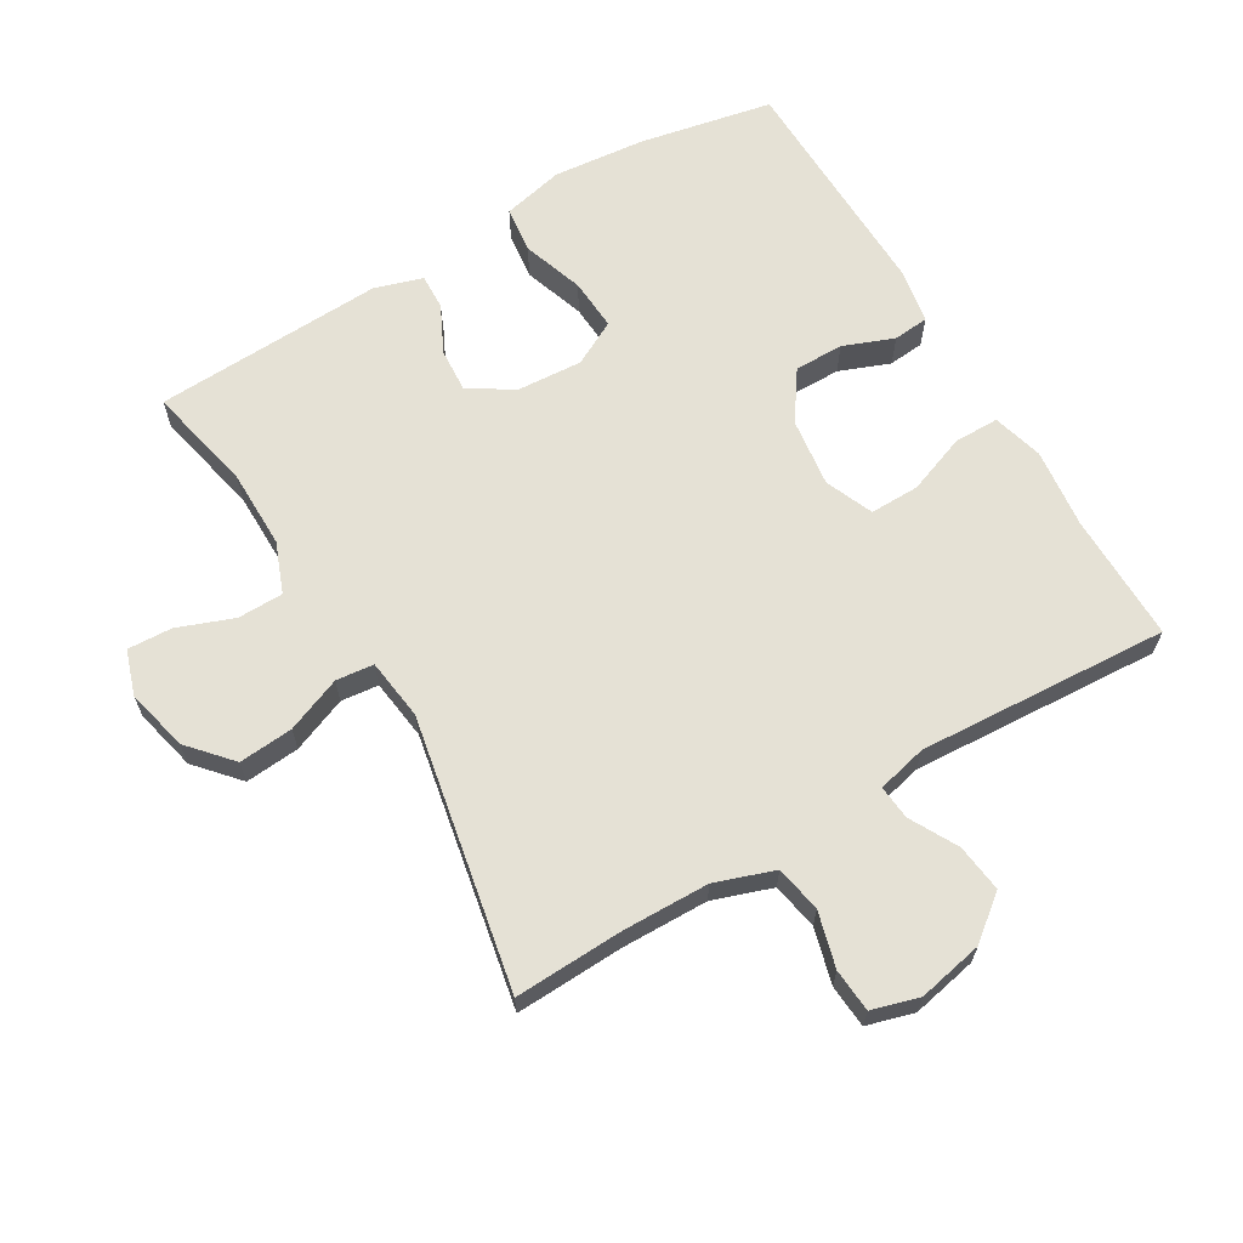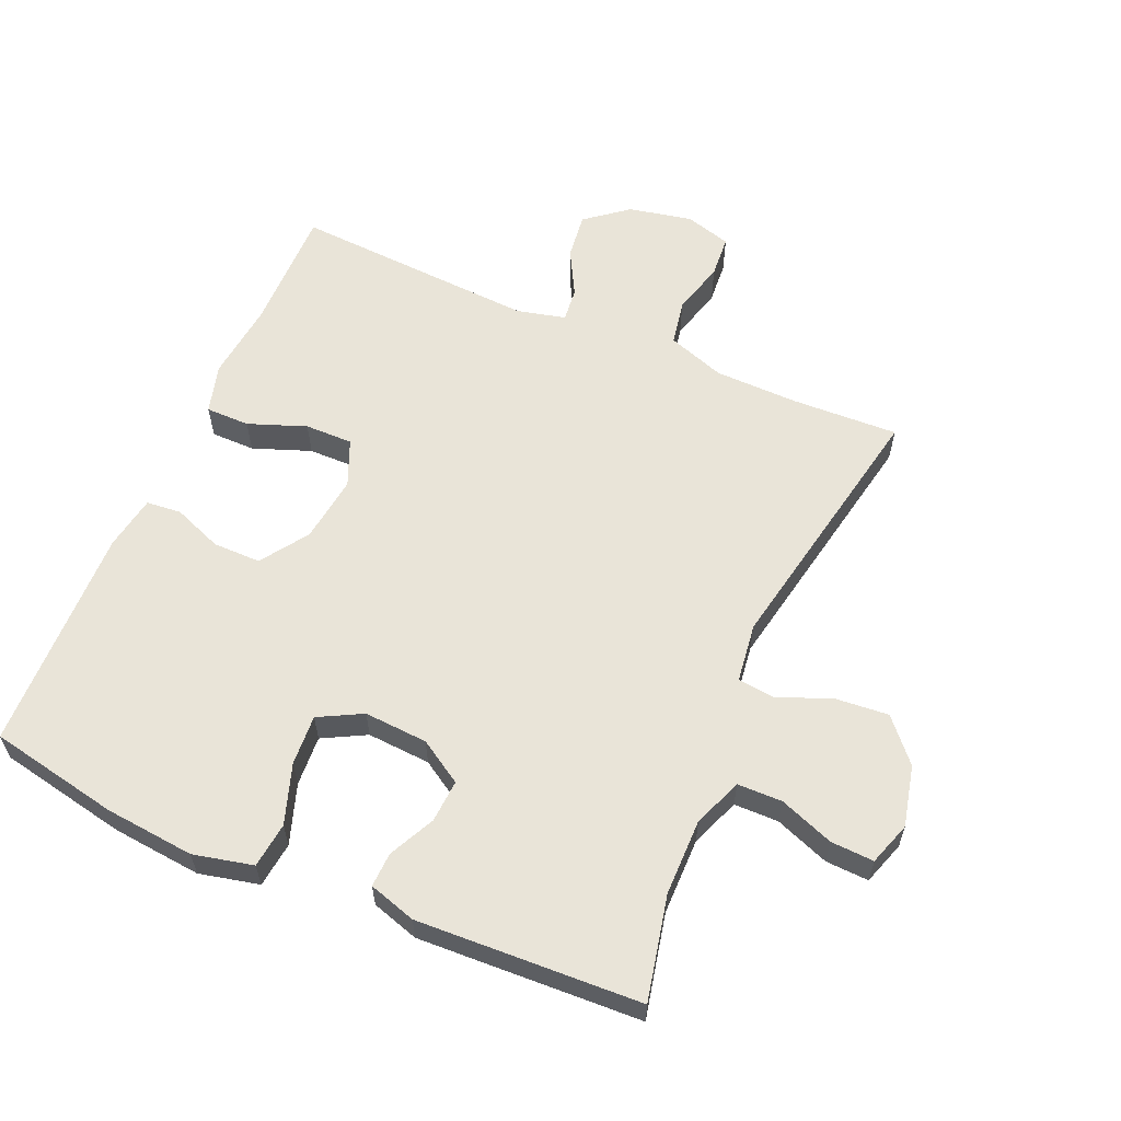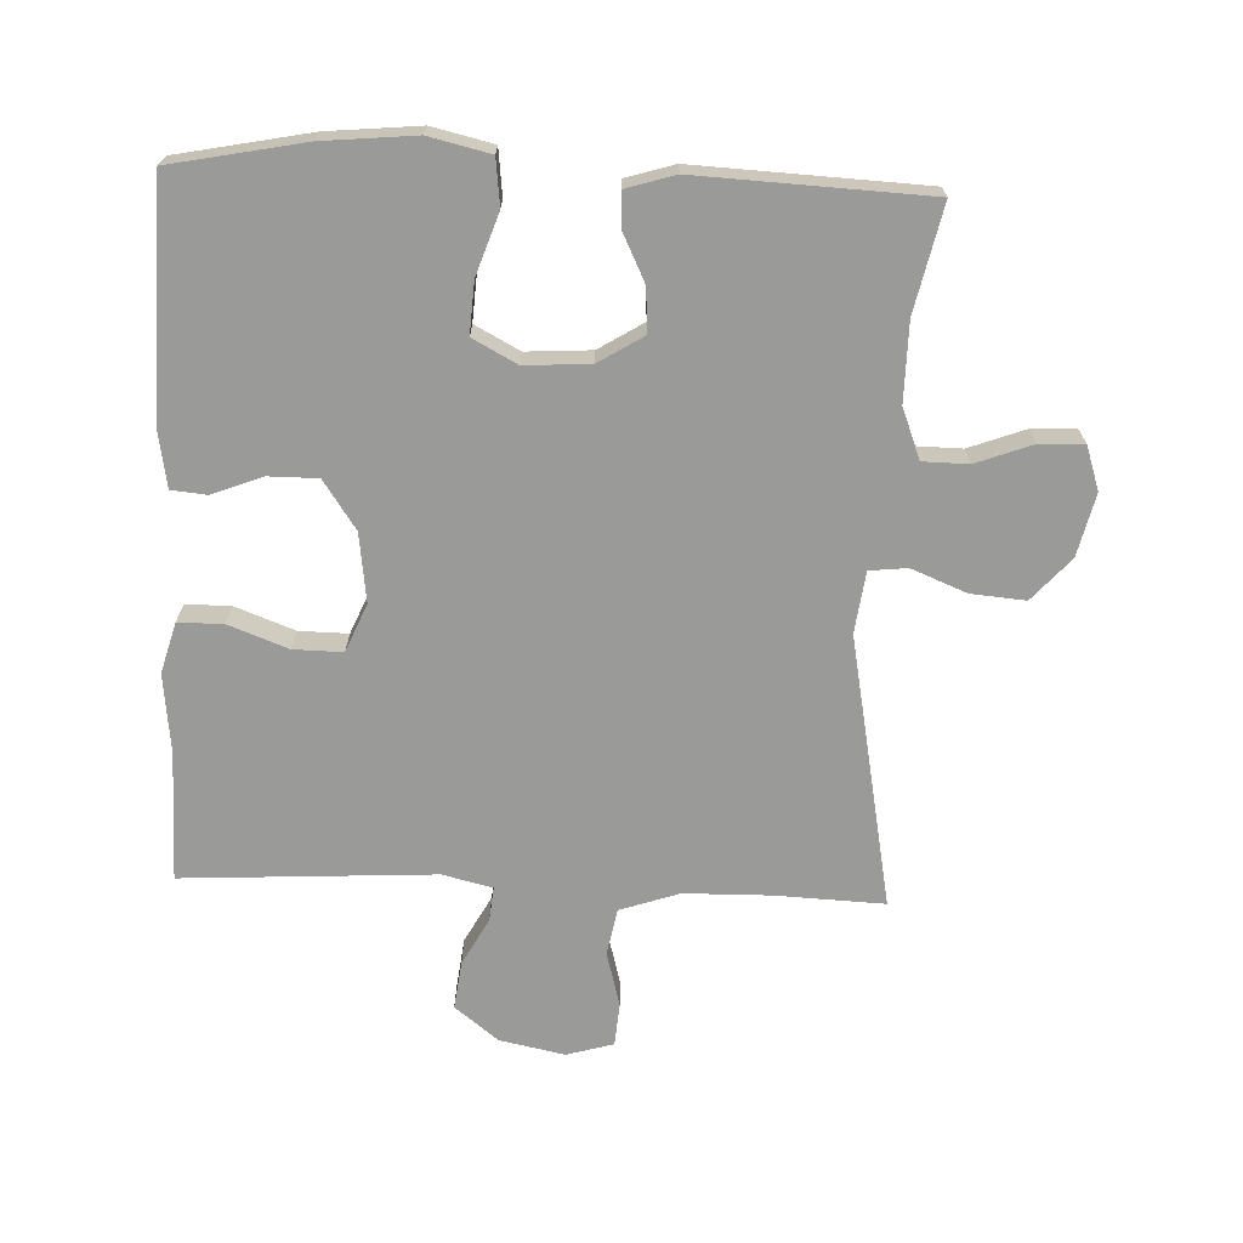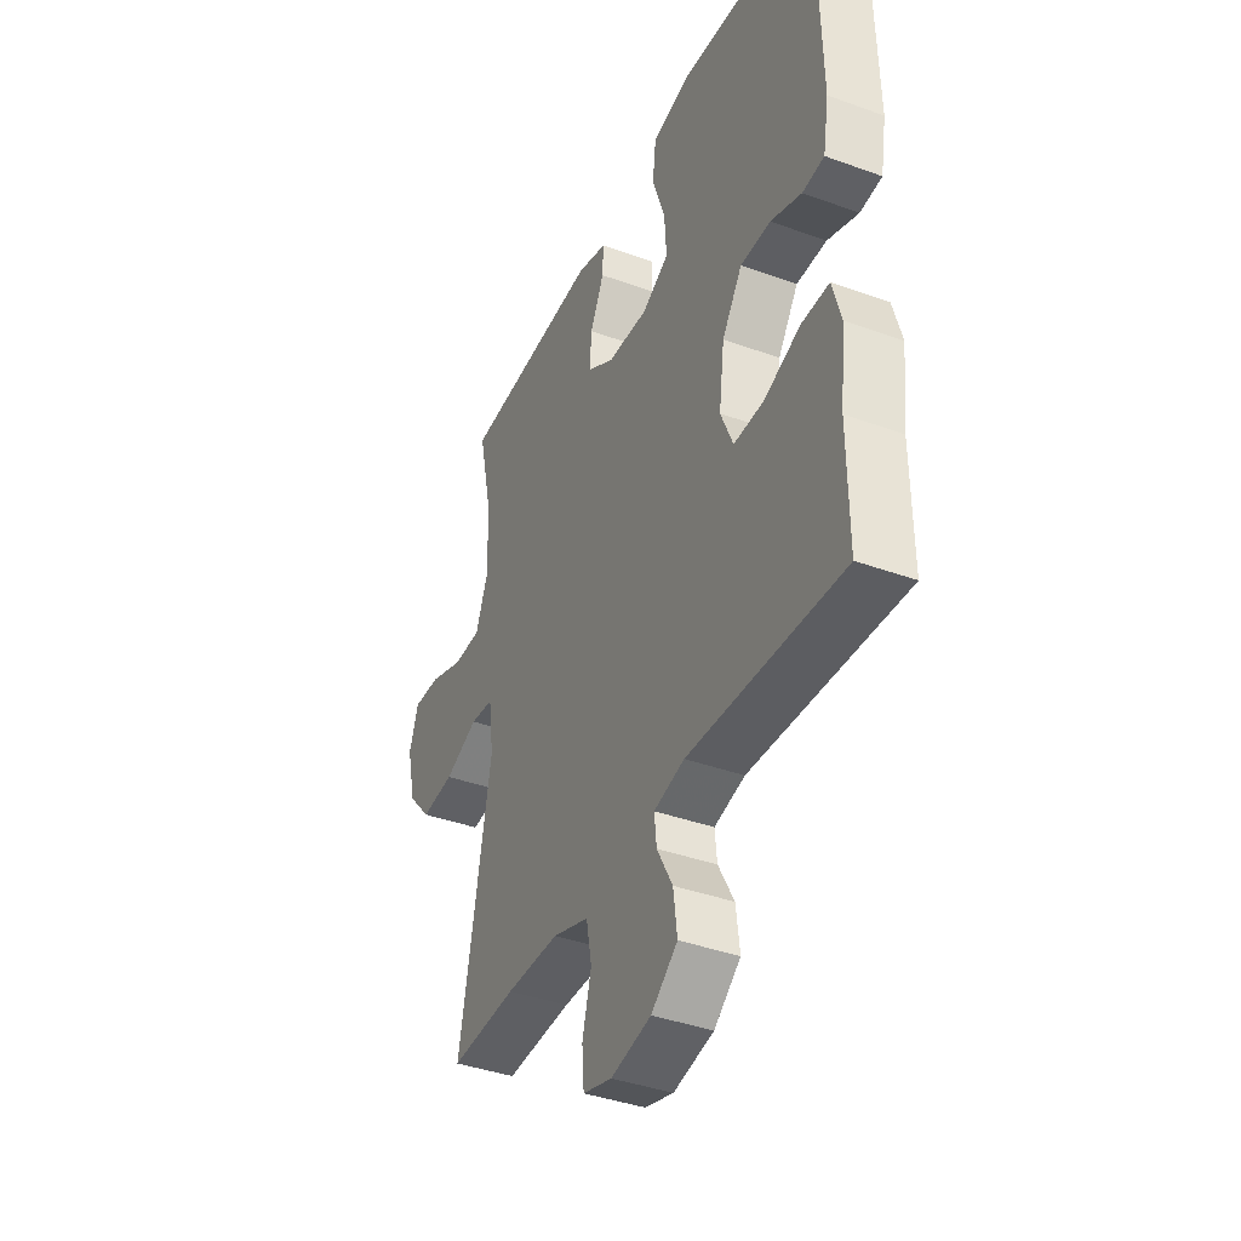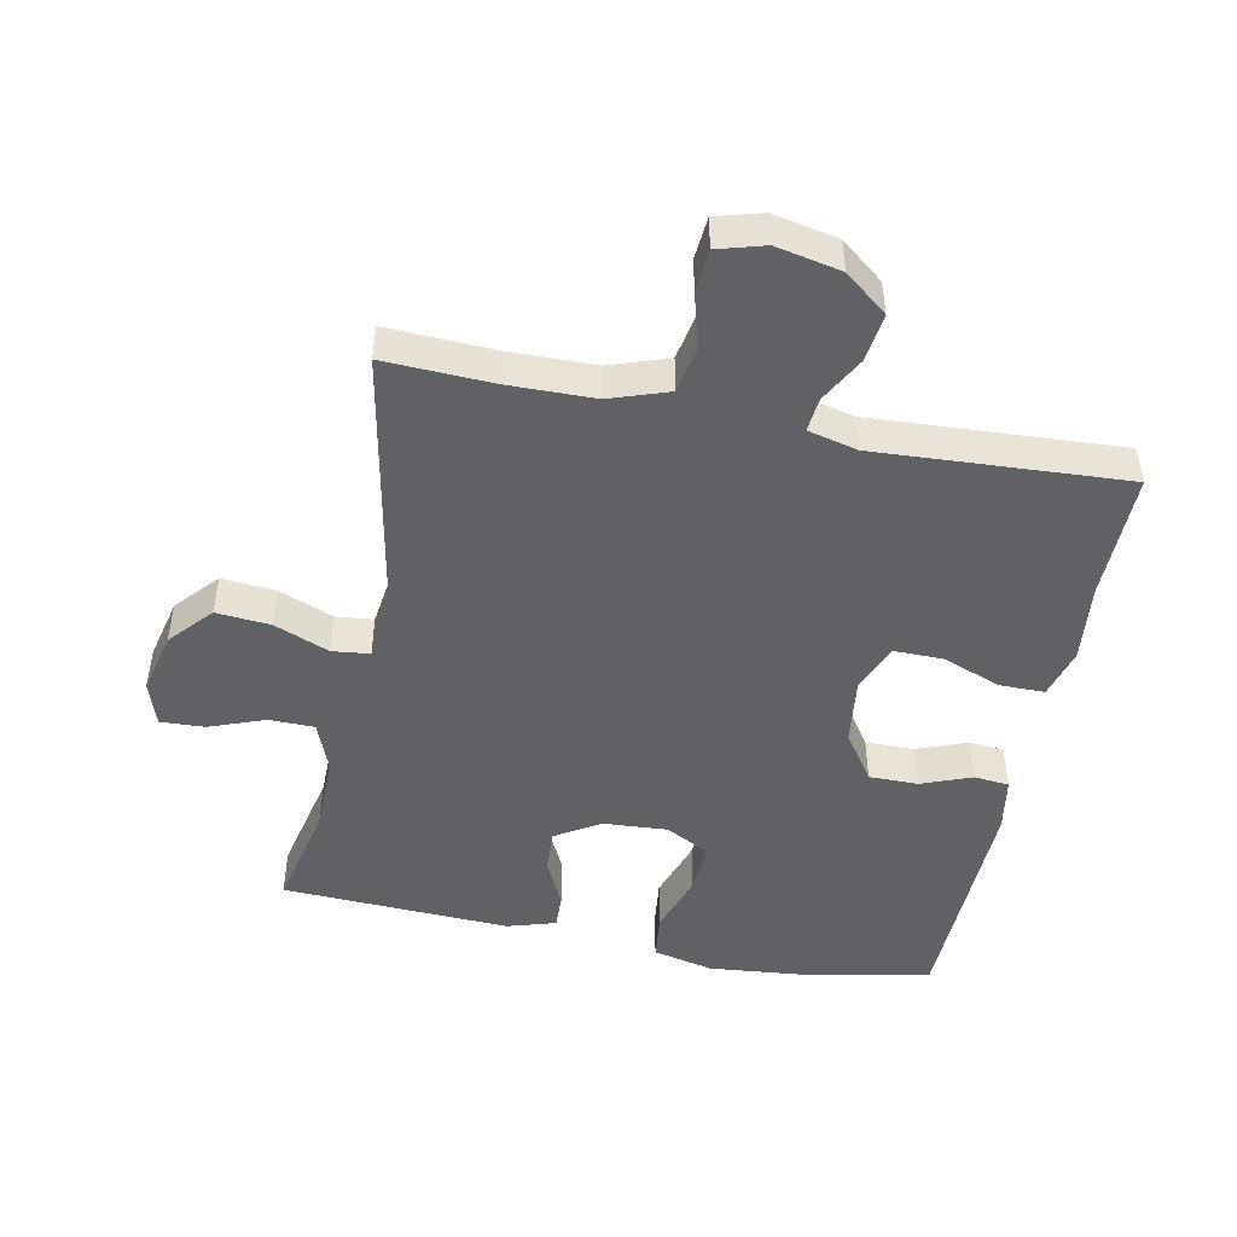
<metadata>
{"format":"obj","ext":"obj","renderer":"f3d","projection":"perspective","resolution":1024,"background":"white","views":[{"elev":65.1,"azim":149.5,"up":"+Y"},{"elev":59.9,"azim":23.5,"up":"+Y"},{"elev":-69.2,"azim":-2.3,"up":"+Y"},{"elev":-39.4,"azim":-114.3,"up":"+Z"},{"elev":-47.7,"azim":168.7,"up":"+Y"}]}
</metadata>
<code>
v -0.5 0.07 -0.5
v -0.498 0.07 -0.309
v -0.511 0.07 -0.191
v -0.49 0.07 -0.116
v -0.423 0.07 -0.116
v -0.335 0.07 -0.149
v -0.262 0.07 -0.15
v -0.232 0.07 -0.079
v -0.245 0.07 0.023
v -0.294 0.07 0.095
v -0.367 0.07 0.095
v -0.442 0.07 0.066
v -0.495 0.07 0.071
v -0.509 0.07 0.154
v -0.5 0.07 0.5
v -0.302 0.07 0.539
v -0.165 0.07 0.552
v -0.074 0.07 0.531
v -0.066 0.07 0.462
v -0.097 0.07 0.371
v -0.102 0.07 0.294
v -0.036 0.07 0.259
v 0.061 0.07 0.265
v 0.127 0.07 0.306
v 0.123 0.07 0.371
v 0.089 0.07 0.441
v 0.087 0.07 0.494
v 0.159 0.07 0.516
v 0.5 0.07 0.5
v 0.465 0.07 0.342
v 0.464 0.07 0.225
v 0.493 0.07 0.15
v 0.561 0.07 0.149
v 0.644 0.07 0.18
v 0.71 0.07 0.183
v 0.732 0.07 0.117
v 0.71 0.07 0.024
v 0.654 0.07 -0.039
v 0.573 0.07 -0.032
v 0.491 0.07 0.001
v 0.435 0.07 -0.005
v 0.423 0.07 -0.096
v 0.5 0.07 -0.5
v 0.339 0.07 -0.493
v 0.21 0.07 -0.495
v 0.122 0.07 -0.525
v 0.109 0.07 -0.594
v 0.131 0.07 -0.676
v 0.126 0.07 -0.74
v 0.056 0.07 -0.76
v -0.041 0.07 -0.74
v -0.105 0.07 -0.689
v -0.096 0.07 -0.618
v -0.058 0.07 -0.548
v -0.053 0.07 -0.497
v -0.127 0.07 -0.479
v -0.5 0 -0.5
v -0.498 0 -0.309
v -0.511 0 -0.191
v -0.49 0 -0.116
v -0.423 0 -0.116
v -0.335 0 -0.149
v -0.262 0 -0.15
v -0.232 0 -0.079
v -0.245 0 0.023
v -0.294 0 0.095
v -0.367 0 0.095
v -0.442 0 0.066
v -0.495 0 0.071
v -0.509 0 0.154
v -0.5 0 0.5
v -0.302 0 0.539
v -0.165 0 0.552
v -0.074 0 0.531
v -0.066 0 0.462
v -0.097 0 0.371
v -0.102 0 0.294
v -0.036 0 0.259
v 0.061 0 0.265
v 0.127 0 0.306
v 0.123 0 0.371
v 0.089 0 0.441
v 0.087 0 0.494
v 0.159 0 0.516
v 0.5 0 0.5
v 0.465 0 0.342
v 0.464 0 0.225
v 0.493 0 0.15
v 0.561 0 0.149
v 0.644 0 0.18
v 0.71 0 0.183
v 0.732 0 0.117
v 0.71 0 0.024
v 0.654 0 -0.039
v 0.573 0 -0.032
v 0.491 0 0.001
v 0.435 0 -0.005
v 0.423 0 -0.096
v 0.5 0 -0.5
v 0.339 0 -0.493
v 0.21 0 -0.495
v 0.122 0 -0.525
v 0.109 0 -0.594
v 0.131 0 -0.676
v 0.126 0 -0.74
v 0.056 0 -0.76
v -0.041 0 -0.74
v -0.105 0 -0.689
v -0.096 0 -0.618
v -0.058 0 -0.548
v -0.053 0 -0.497
v -0.127 0 -0.479
f 52 53 54
f 51 52 54
f 50 51 54
f 49 50 54
f 48 49 54
f 47 48 54
f 46 47 54 55
f 45 46 55 56
f 42 43 44
f 44 45 56
f 42 44 56
f 41 42 56
f 38 39 40
f 37 38 40
f 36 37 40
f 35 36 40
f 34 35 40
f 33 34 40
f 32 33 40 41
f 56 1 2
f 41 56 2
f 32 41 2
f 31 32 2
f 28 29 30
f 27 28 30
f 26 27 30
f 25 26 30
f 24 25 30 31
f 18 19 20
f 17 18 20
f 16 17 20
f 15 16 20
f 14 15 20
f 13 14 20
f 12 13 20
f 11 12 20
f 10 11 20 21
f 9 10 21 22
f 4 5 6
f 3 4 6
f 2 3 6
f 2 6 7
f 31 2 7
f 31 7 8
f 24 31 8
f 23 24 8
f 8 9 22 23
f 110 109 108
f 110 108 107
f 110 107 106
f 110 106 105
f 110 105 104
f 110 104 103
f 111 110 103 102
f 112 111 102 101
f 100 99 98
f 112 101 100
f 112 100 98
f 112 98 97
f 96 95 94
f 96 94 93
f 96 93 92
f 96 92 91
f 96 91 90
f 96 90 89
f 97 96 89 88
f 58 57 112
f 58 112 97
f 58 97 88
f 58 88 87
f 86 85 84
f 86 84 83
f 86 83 82
f 86 82 81
f 87 86 81 80
f 76 75 74
f 76 74 73
f 76 73 72
f 76 72 71
f 76 71 70
f 76 70 69
f 76 69 68
f 76 68 67
f 77 76 67 66
f 78 77 66 65
f 62 61 60
f 62 60 59
f 62 59 58
f 63 62 58
f 63 58 87
f 64 63 87
f 64 87 80
f 64 80 79
f 79 78 65 64
f 1 57 58 2
f 2 58 59 3
f 3 59 60 4
f 4 60 61 5
f 5 61 62 6
f 6 62 63 7
f 7 63 64 8
f 8 64 65 9
f 9 65 66 10
f 10 66 67 11
f 11 67 68 12
f 12 68 69 13
f 13 69 70 14
f 14 70 71 15
f 15 71 72 16
f 16 72 73 17
f 17 73 74 18
f 18 74 75 19
f 19 75 76 20
f 20 76 77 21
f 21 77 78 22
f 22 78 79 23
f 23 79 80 24
f 24 80 81 25
f 25 81 82 26
f 26 82 83 27
f 27 83 84 28
f 28 84 85 29
f 29 85 86 30
f 30 86 87 31
f 31 87 88 32
f 32 88 89 33
f 33 89 90 34
f 34 90 91 35
f 35 91 92 36
f 36 92 93 37
f 37 93 94 38
f 38 94 95 39
f 39 95 96 40
f 40 96 97 41
f 41 97 98 42
f 42 98 99 43
f 43 99 100 44
f 44 100 101 45
f 45 101 102 46
f 46 102 103 47
f 47 103 104 48
f 48 104 105 49
f 49 105 106 50
f 50 106 107 51
f 51 107 108 52
f 52 108 109 53
f 53 109 110 54
f 54 110 111 55
f 55 111 112 56
f 56 112 57 1

</code>
